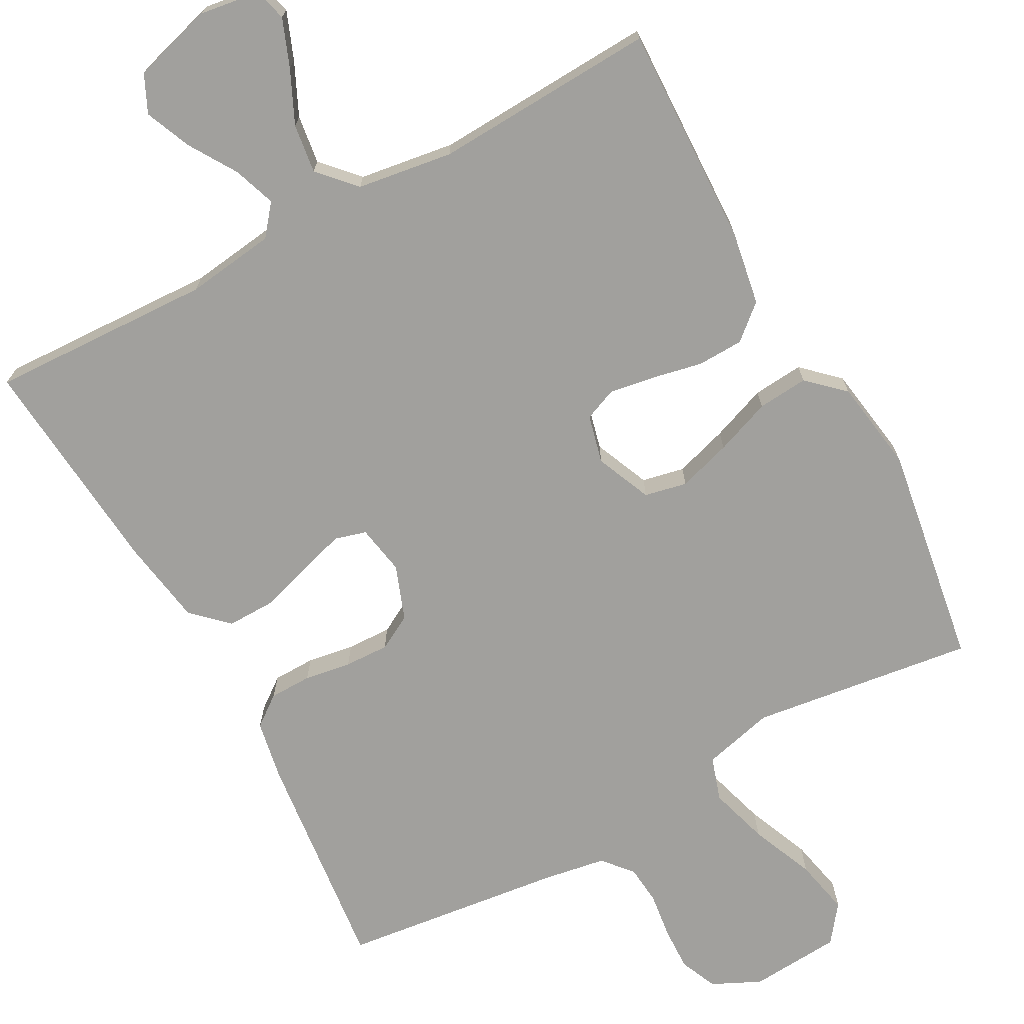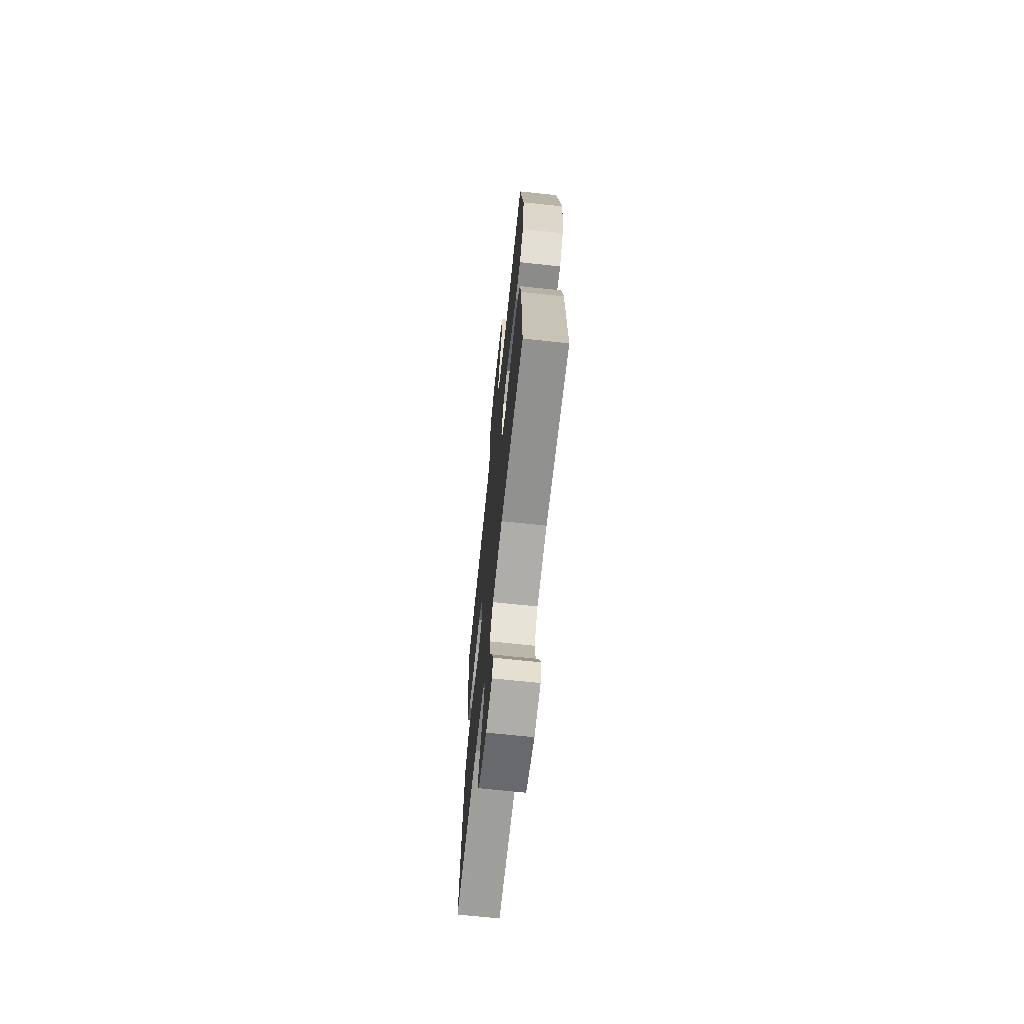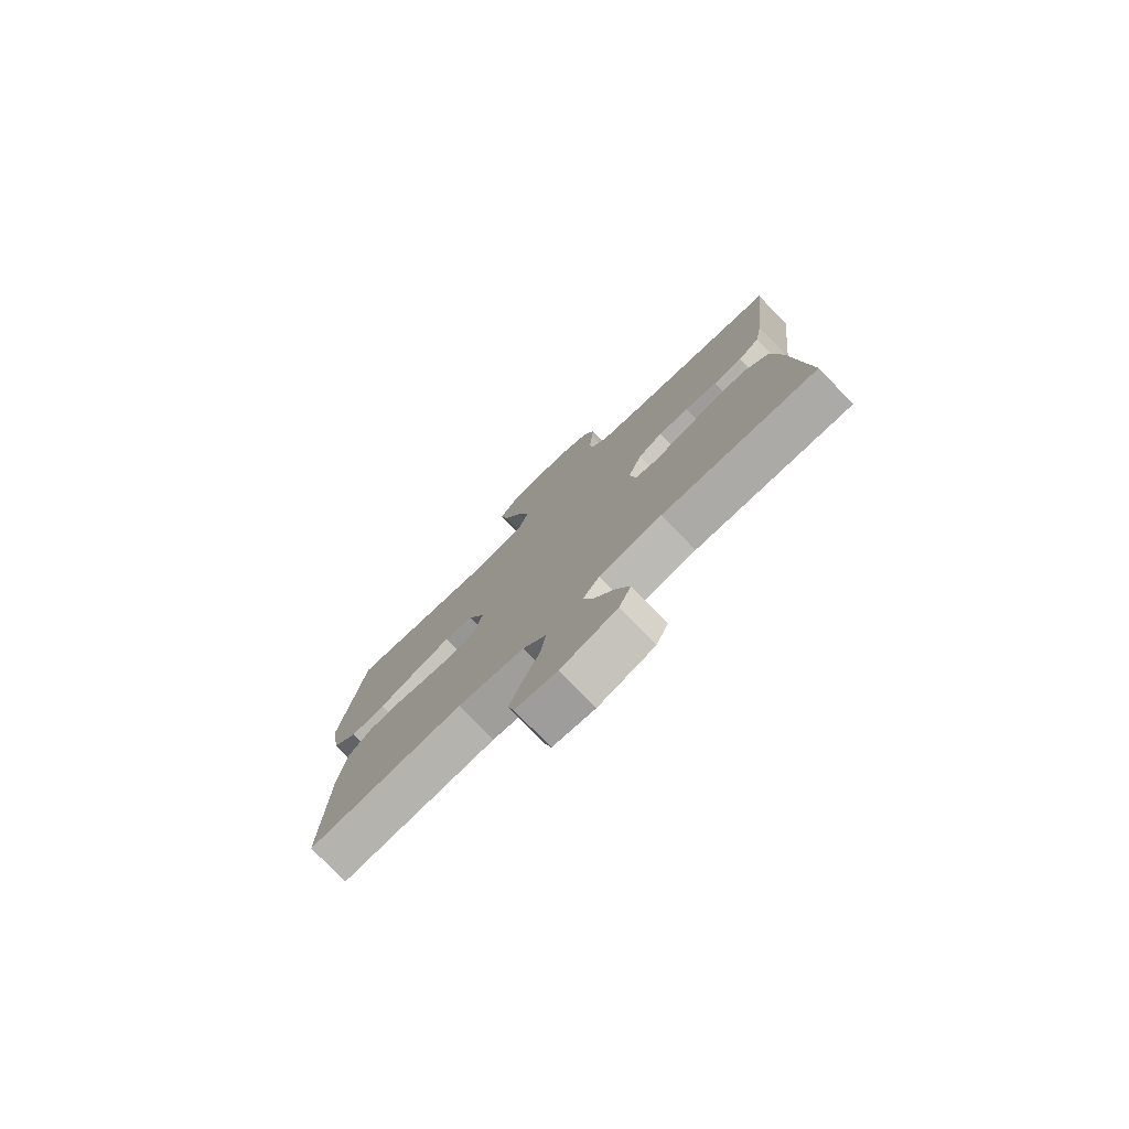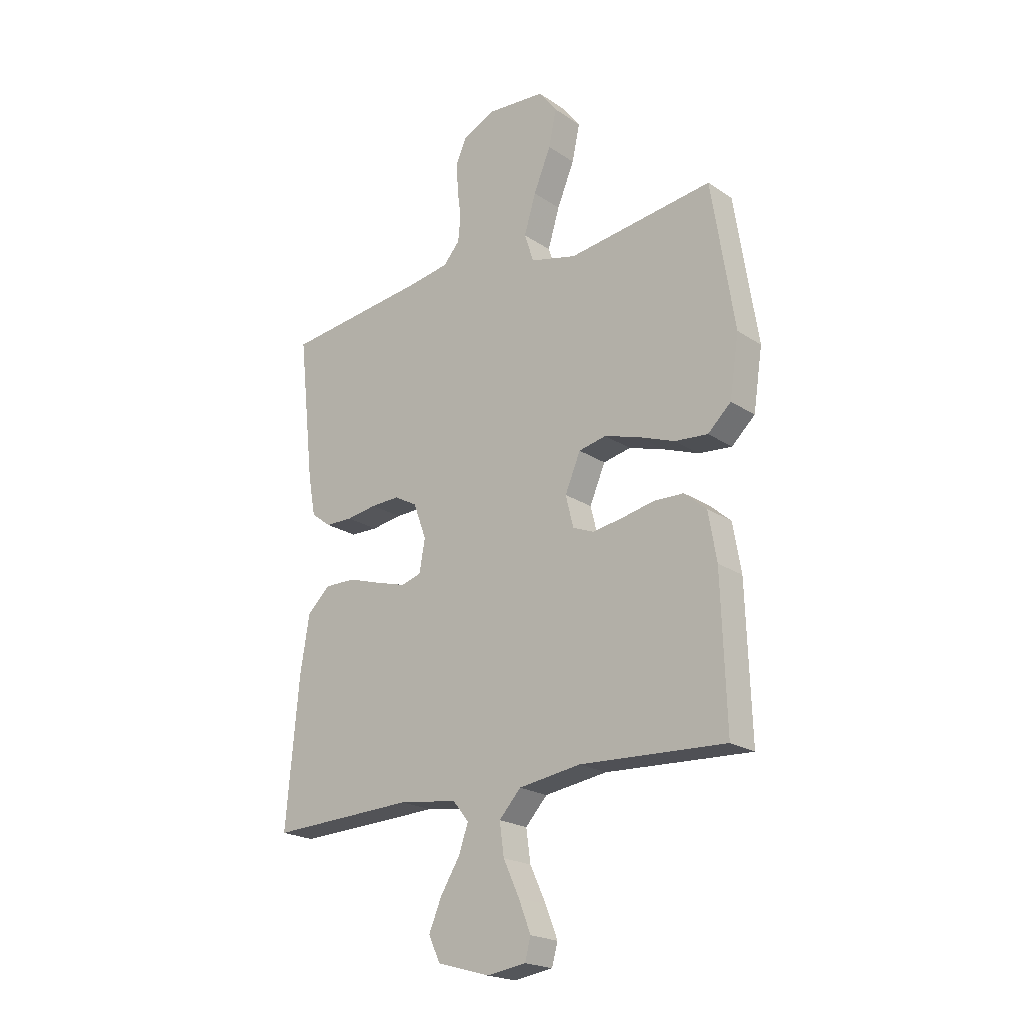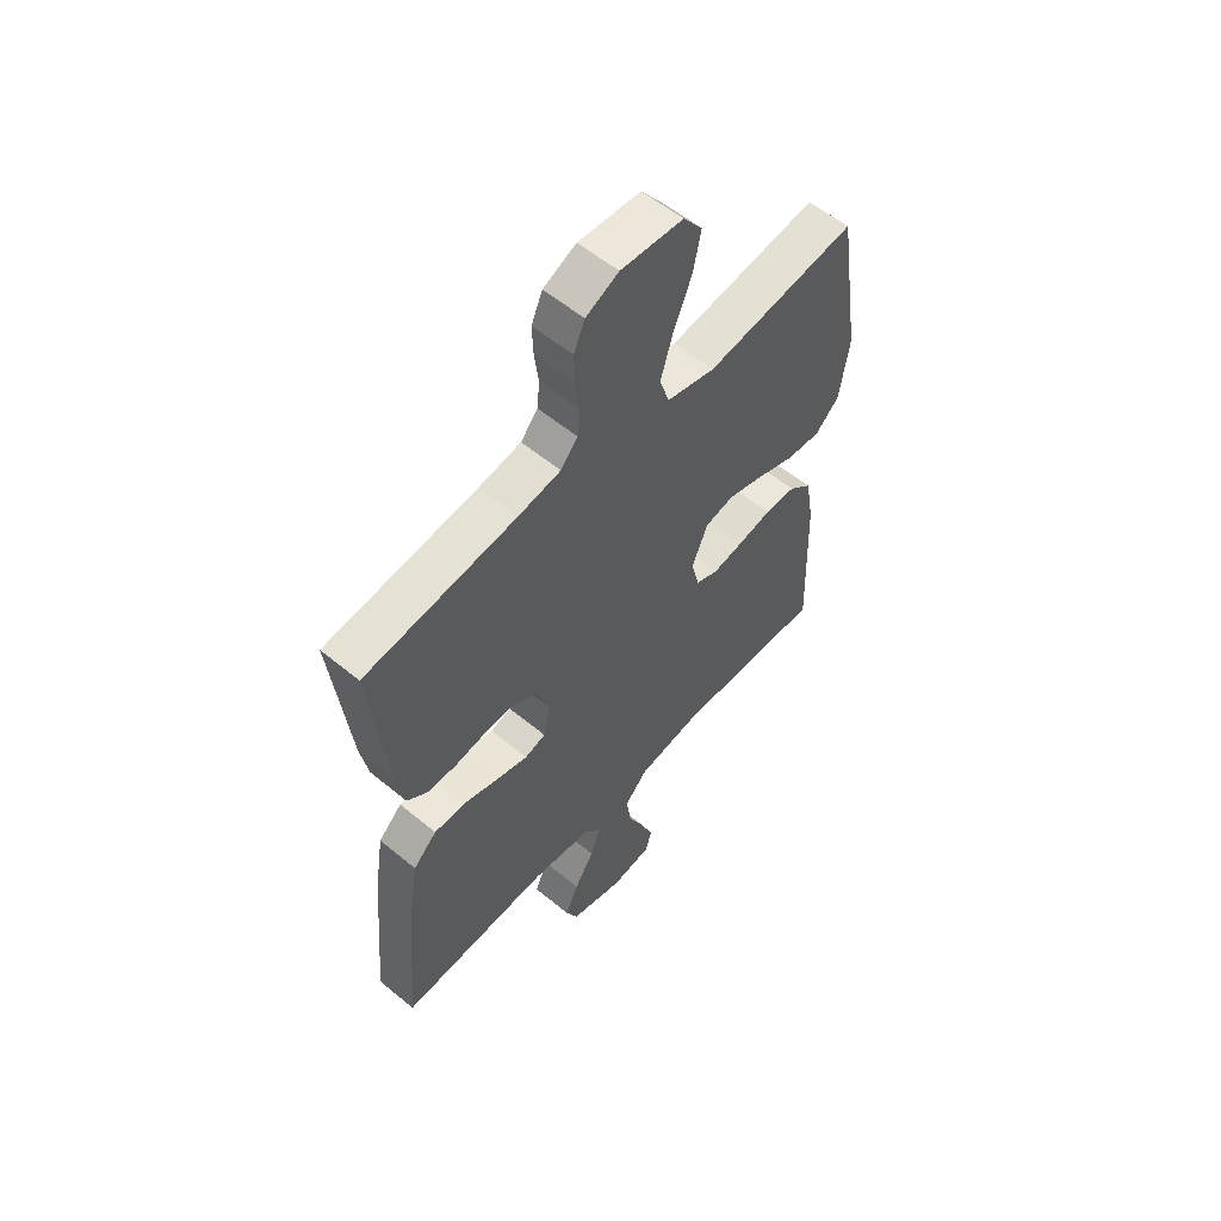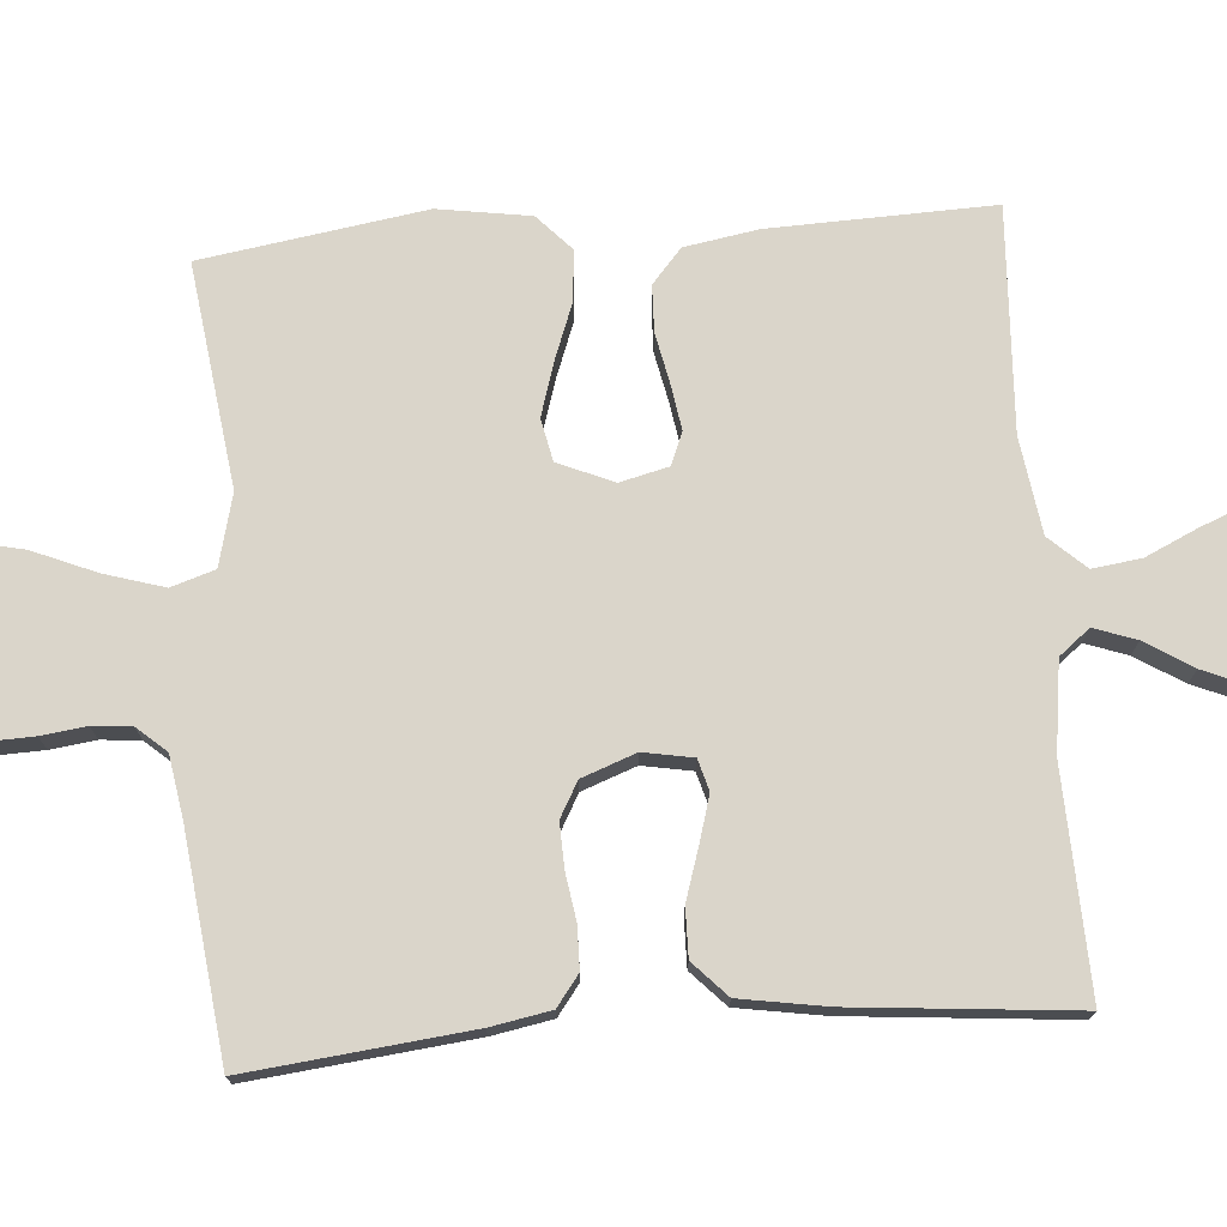
<metadata>
{"format":"obj","ext":"obj","renderer":"f3d","projection":"perspective","resolution":1024,"background":"white","views":[{"elev":-71.6,"azim":-151.4,"up":"+Y"},{"elev":-68.8,"azim":-96.1,"up":"+Z"},{"elev":-77.7,"azim":44.2,"up":"+Z"},{"elev":-21.1,"azim":-139.7,"up":"+Z"},{"elev":57.0,"azim":130.8,"up":"+Z"},{"elev":74.2,"azim":85.7,"up":"+Y"}]}
</metadata>
<code>
v -0.5 0.07 -0.5
v -0.49 0.07 -0.2
v -0.473 0.07 -0.101
v -0.427 0.07 -0.061
v -0.365 0.07 -0.059
v -0.298 0.07 -0.073
v -0.236 0.07 -0.083
v -0.192 0.07 -0.065
v -0.176 0.07 0
v -0.208 0.07 0.075
v -0.265 0.07 0.087
v -0.337 0.07 0.065
v -0.412 0.07 0.037
v -0.48 0.07 0.031
v -0.528 0.07 0.076
v -0.547 0.07 0.2
v -0.5 0.07 0.5
v -0.2 0.07 0.46
v -0.104 0.07 0.484
v -0.085 0.07 0.543
v -0.109 0.07 0.623
v -0.145 0.07 0.709
v -0.161 0.07 0.784
v -0.123 0.07 0.834
v 0 0.07 0.843
v 0.065 0.07 0.812
v 0.087 0.07 0.762
v 0.085 0.07 0.703
v 0.077 0.07 0.642
v 0.082 0.07 0.589
v 0.116 0.07 0.55
v 0.2 0.07 0.536
v 0.5 0.07 0.5
v 0.467 0.07 0.2
v 0.452 0.07 0.119
v 0.411 0.07 0.088
v 0.354 0.07 0.087
v 0.291 0.07 0.097
v 0.231 0.07 0.099
v 0.184 0.07 0.073
v 0.157 0.07 0
v 0.169 0.07 -0.067
v 0.211 0.07 -0.079
v 0.273 0.07 -0.061
v 0.342 0.07 -0.039
v 0.407 0.07 -0.038
v 0.454 0.07 -0.083
v 0.473 0.07 -0.2
v 0.5 0.07 -0.5
v 0.2 0.07 -0.488
v 0.079 0.07 -0.504
v 0.046 0.07 -0.545
v 0.066 0.07 -0.602
v 0.106 0.07 -0.666
v 0.132 0.07 -0.728
v 0.108 0.07 -0.779
v 0 0.07 -0.81
v -0.081 0.07 -0.798
v -0.093 0.07 -0.754
v -0.068 0.07 -0.69
v -0.035 0.07 -0.619
v -0.026 0.07 -0.553
v -0.071 0.07 -0.504
v -0.2 0.07 -0.485
v -0.5 0 -0.5
v -0.49 0 -0.2
v -0.473 0 -0.101
v -0.427 0 -0.061
v -0.365 0 -0.059
v -0.298 0 -0.073
v -0.236 0 -0.083
v -0.192 0 -0.065
v -0.176 0 0
v -0.208 0 0.075
v -0.265 0 0.087
v -0.337 0 0.065
v -0.412 0 0.037
v -0.48 0 0.031
v -0.528 0 0.076
v -0.547 0 0.2
v -0.5 0 0.5
v -0.2 0 0.46
v -0.104 0 0.484
v -0.085 0 0.543
v -0.109 0 0.623
v -0.145 0 0.709
v -0.161 0 0.784
v -0.123 0 0.834
v 0 0 0.843
v 0.065 0 0.812
v 0.087 0 0.762
v 0.085 0 0.703
v 0.077 0 0.642
v 0.082 0 0.589
v 0.116 0 0.55
v 0.2 0 0.536
v 0.5 0 0.5
v 0.467 0 0.2
v 0.452 0 0.119
v 0.411 0 0.088
v 0.354 0 0.087
v 0.291 0 0.097
v 0.231 0 0.099
v 0.184 0 0.073
v 0.157 0 0
v 0.169 0 -0.067
v 0.211 0 -0.079
v 0.273 0 -0.061
v 0.342 0 -0.039
v 0.407 0 -0.038
v 0.454 0 -0.083
v 0.473 0 -0.2
v 0.5 0 -0.5
v 0.2 0 -0.488
v 0.079 0 -0.504
v 0.046 0 -0.545
v 0.066 0 -0.602
v 0.106 0 -0.666
v 0.132 0 -0.728
v 0.108 0 -0.779
v 0 0 -0.81
v -0.081 0 -0.798
v -0.093 0 -0.754
v -0.068 0 -0.69
v -0.035 0 -0.619
v -0.026 0 -0.553
v -0.071 0 -0.504
v -0.2 0 -0.485
f 58 59 60 61
f 56 57 58 61
f 56 61 62
f 53 54 55 56
f 52 53 56 62
f 51 52 62 63
f 47 48 49 50
f 44 45 46 47
f 43 44 47 50
f 42 43 50 51
f 35 36 37 38
f 35 38 39
f 32 33 34 35
f 31 32 35 39
f 30 31 39 40
f 26 27 28 29
f 24 25 26 29
f 24 29 30
f 21 22 23 24
f 20 21 24 30
f 19 20 30 40
f 15 16 17 18
f 12 13 14 15
f 11 12 15 18
f 10 11 18 19
f 3 4 5 6
f 3 6 7
f 64 1 2 3
f 64 3 7
f 63 64 7 8
f 41 42 51 63
f 41 63 8 9
f 19 40 41
f 9 10 19 41
f 125 124 123 122
f 125 122 121 120
f 126 125 120
f 120 119 118 117
f 126 120 117 116
f 127 126 116 115
f 114 113 112 111
f 111 110 109 108
f 114 111 108 107
f 115 114 107 106
f 102 101 100 99
f 103 102 99
f 99 98 97 96
f 103 99 96 95
f 104 103 95 94
f 93 92 91 90
f 93 90 89 88
f 94 93 88
f 88 87 86 85
f 94 88 85 84
f 104 94 84 83
f 82 81 80 79
f 79 78 77 76
f 82 79 76 75
f 83 82 75 74
f 70 69 68 67
f 71 70 67
f 67 66 65 128
f 71 67 128
f 72 71 128 127
f 127 115 106 105
f 73 72 127 105
f 105 104 83
f 105 83 74 73
f 1 65 66 2
f 2 66 67 3
f 3 67 68 4
f 4 68 69 5
f 5 69 70 6
f 6 70 71 7
f 7 71 72 8
f 8 72 73 9
f 9 73 74 10
f 10 74 75 11
f 11 75 76 12
f 12 76 77 13
f 13 77 78 14
f 14 78 79 15
f 15 79 80 16
f 16 80 81 17
f 17 81 82 18
f 18 82 83 19
f 19 83 84 20
f 20 84 85 21
f 21 85 86 22
f 22 86 87 23
f 23 87 88 24
f 24 88 89 25
f 25 89 90 26
f 26 90 91 27
f 27 91 92 28
f 28 92 93 29
f 29 93 94 30
f 30 94 95 31
f 31 95 96 32
f 32 96 97 33
f 33 97 98 34
f 34 98 99 35
f 35 99 100 36
f 36 100 101 37
f 37 101 102 38
f 38 102 103 39
f 39 103 104 40
f 40 104 105 41
f 41 105 106 42
f 42 106 107 43
f 43 107 108 44
f 44 108 109 45
f 45 109 110 46
f 46 110 111 47
f 47 111 112 48
f 48 112 113 49
f 49 113 114 50
f 50 114 115 51
f 51 115 116 52
f 52 116 117 53
f 53 117 118 54
f 54 118 119 55
f 55 119 120 56
f 56 120 121 57
f 57 121 122 58
f 58 122 123 59
f 59 123 124 60
f 60 124 125 61
f 61 125 126 62
f 62 126 127 63
f 63 127 128 64
f 64 128 65 1

</code>
